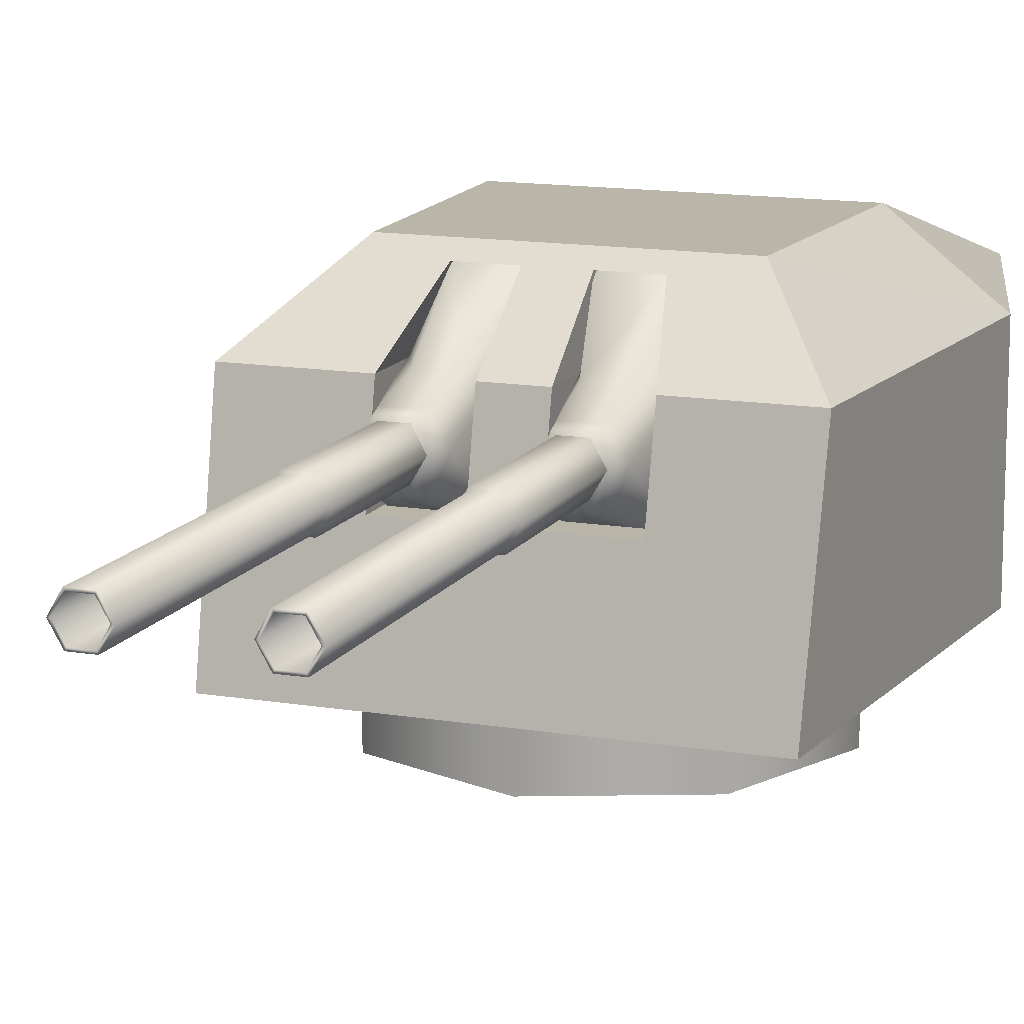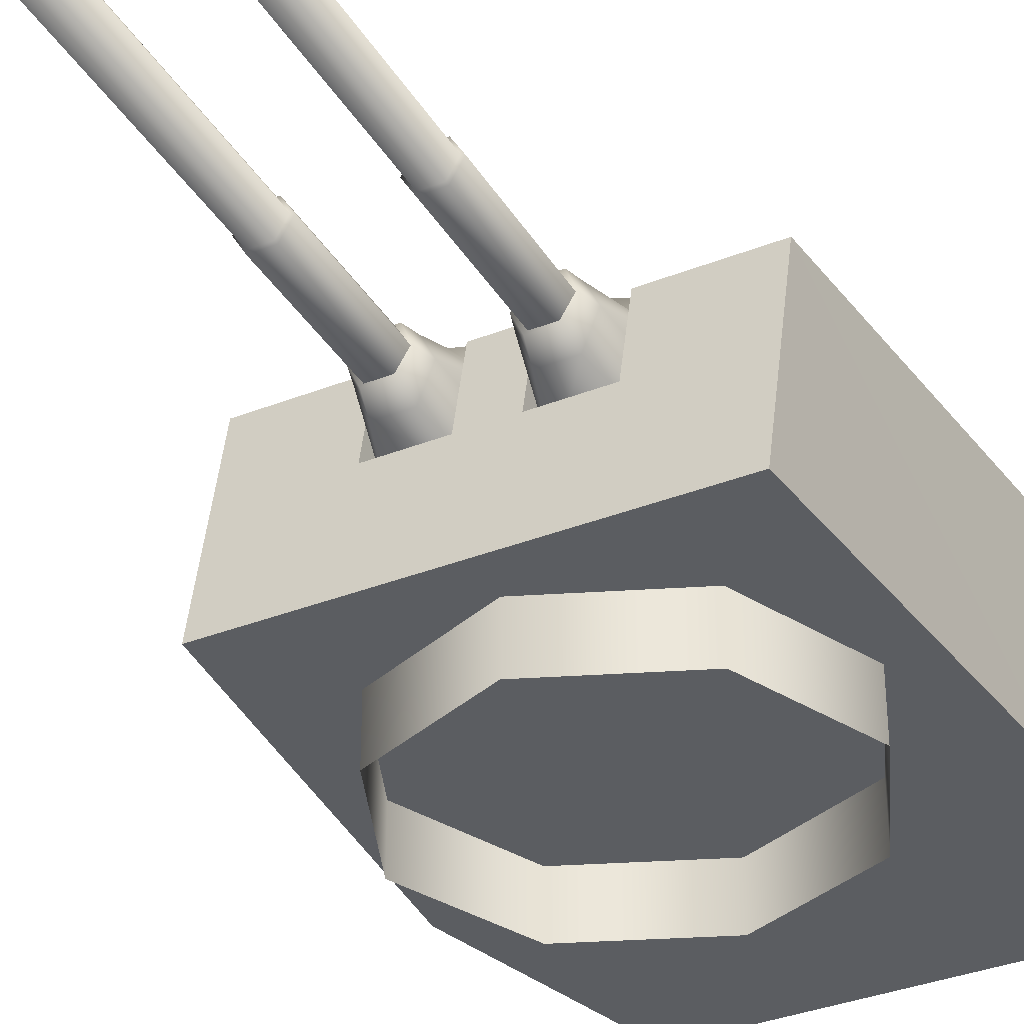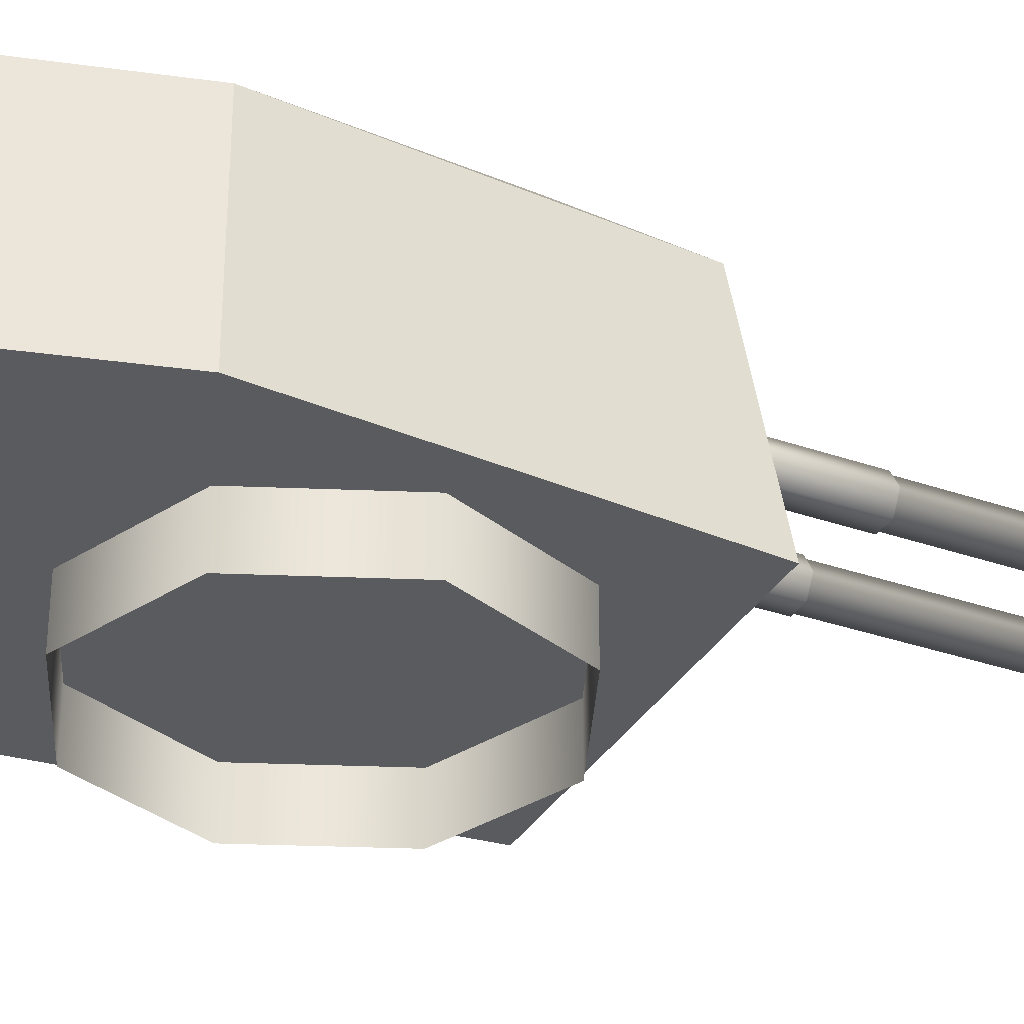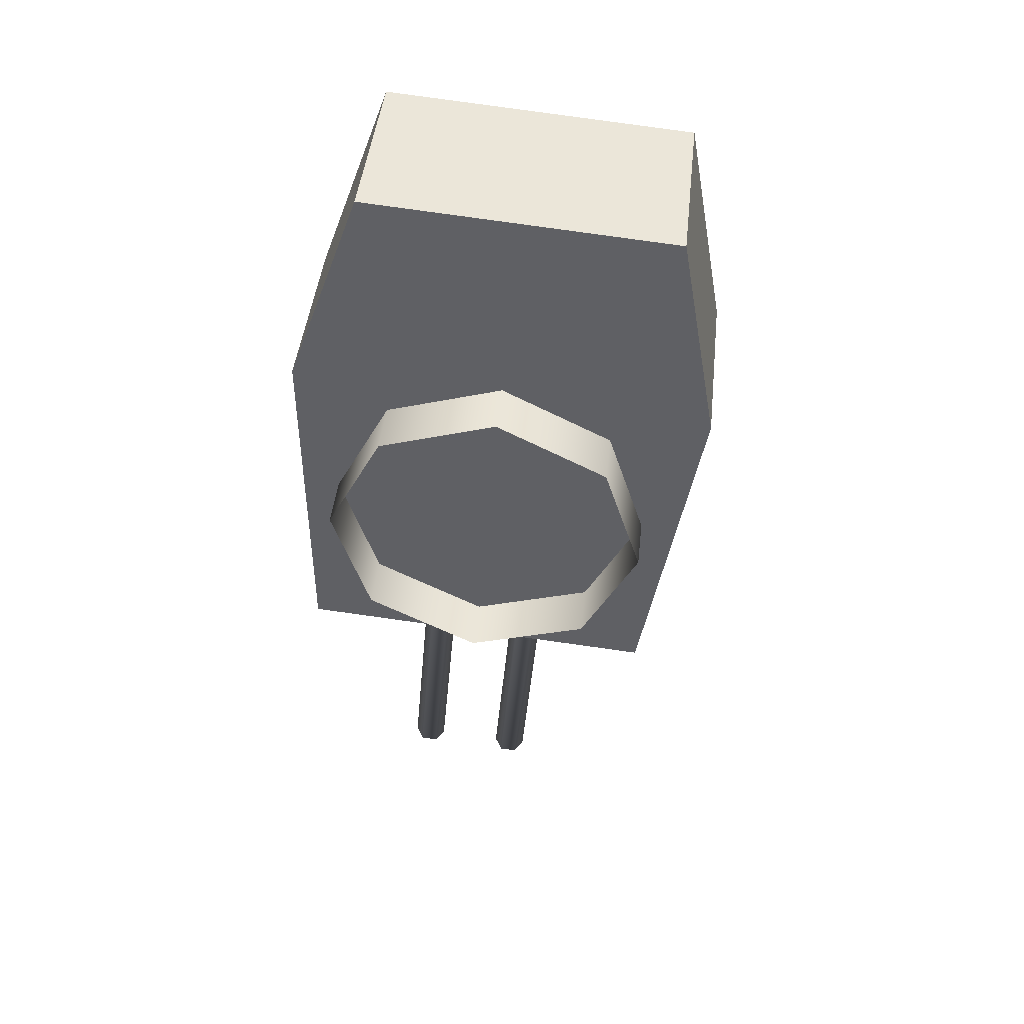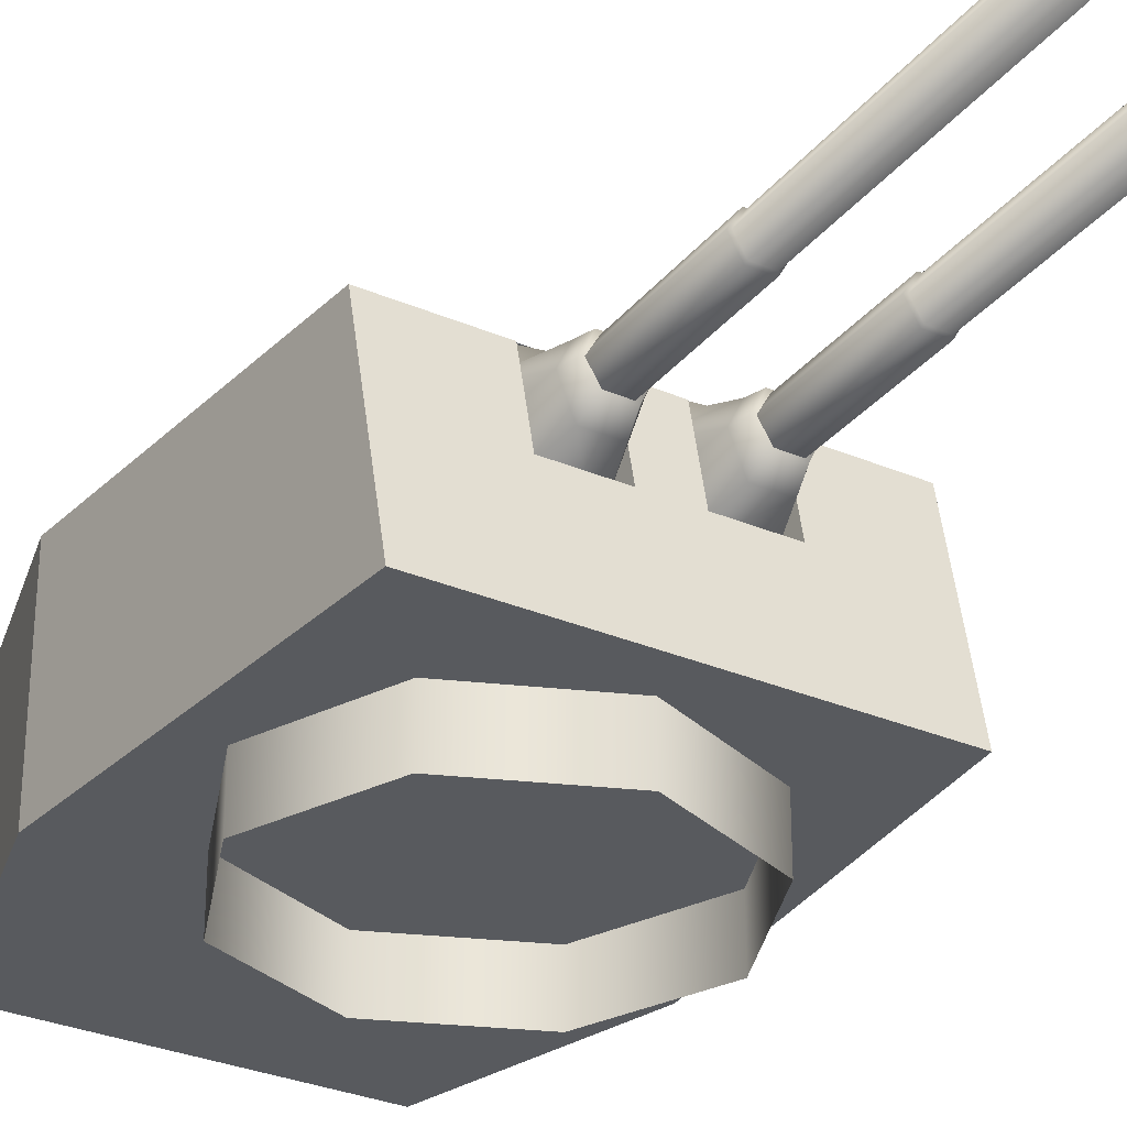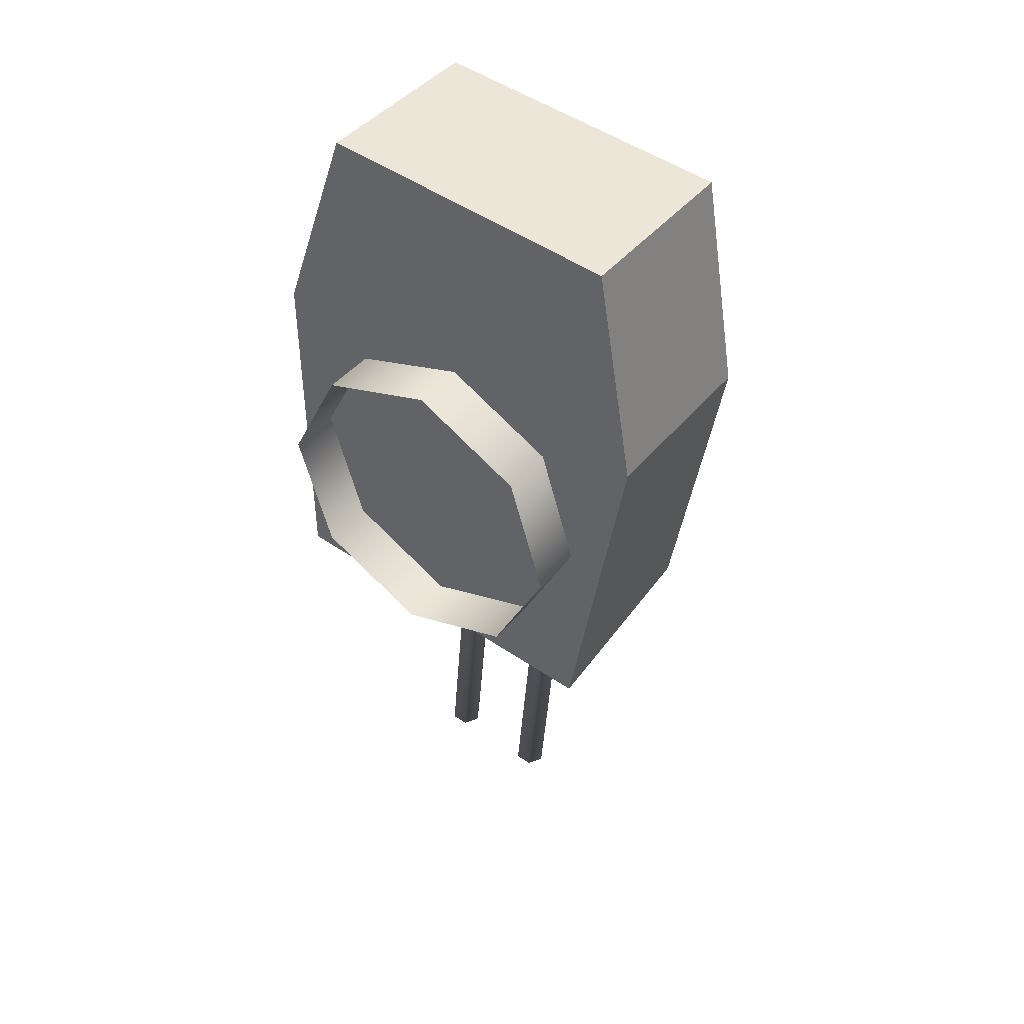
<metadata>
{"format":"obj","ext":"obj","renderer":"f3d","projection":"perspective","resolution":1024,"background":"white","views":[{"elev":13.6,"azim":-154.5,"up":"+Y"},{"elev":-35.5,"azim":-147.6,"up":"+Y"},{"elev":-33.1,"azim":69.2,"up":"+Y"},{"elev":44.6,"azim":6.2,"up":"+Z"},{"elev":-30.7,"azim":153.3,"up":"+Y"},{"elev":43.0,"azim":36.0,"up":"+Z"}]}
</metadata>
<code>
o Gun_Z39_main_barrel_Circle.005
v 41.27 6.756 -1.622
v 41.56 6.729 -1.088
v 41.3 6.606 -1.979
v 41.54 6.299 -1.25
v 41.4 6.382 -1.997
v 40.98 6.606 -1.951
v 40.86 6.382 -1.951
v 40.99 6.189 -2.139
v 40.98 6.072 -1.969
v 41.38 7.284 -0.865
v 40.87 6.299 -1.193
v 40.89 6.729 -1.031
v 40.86 5.869 -1.356
v 41.29 6.072 -1.996
v 41.52 5.869 -1.412
v 41.01 6.756 -1.6
v 40.9 7.284 -0.8243
v 40.9 6.388 -2.124
v 40.99 6.588 -2.125
v 41.34 6.388 -2.161
v 41.24 6.189 -2.16
v 41.25 6.588 -2.147
v 40.88 6.254 -5.931
v 41.04 6.254 -2.136
v 41.2 6.254 -2.149
v 40.88 6.523 -5.931
v 41.27 6.388 -2.156
v 41.2 6.523 -2.149
v 40.64 6.388 -5.912
v 41.04 6.523 -2.136
v 40.97 6.388 -2.13
v 40.72 6.254 -5.918
v 40.95 6.388 -5.938
v 40.72 6.523 -5.918
v 40.62 6.388 -5.91
v 40.89 6.234 -5.932
v 40.89 6.543 -5.932
v 40.71 6.234 -5.917
v 40.98 6.388 -5.94
v 40.71 6.543 -5.917
v 40.92 6.234 -3.46
v 41.18 6.388 -3.483
v 40.92 6.543 -3.46
v 40.83 6.388 -3.453
v 41.1 6.234 -3.476
v 41.1 6.543 -3.476
v 40.81 6.388 -3.434
v 41.11 6.215 -3.46
v 41.11 6.562 -3.46
v 40.91 6.215 -3.443
v 41.21 6.388 -3.468
v 40.91 6.562 -3.443
v 41.02 6.215 -2.116
v 41.32 6.388 -2.142
v 41.02 6.562 -2.116
v 40.92 6.388 -2.108
v 41.22 6.215 -2.133
v 41.22 6.562 -2.133
v 40 6.756 -1.514
v 39.91 6.606 -1.861
v 39.81 6.729 -0.9391
v 39.81 6.382 -1.861
v 39.8 6.299 -1.102
v 40.24 6.606 -1.888
v 40.19 6.189 -2.071
v 40.35 6.382 -1.907
v 40.23 6.072 -1.906
v 40.03 7.284 -0.7501
v 40.47 6.299 -1.158
v 40.48 6.729 -0.9959
v 39.93 6.072 -1.88
v 40.45 5.869 -1.321
v 39.79 5.869 -1.265
v 40.26 6.756 -1.536
v 40.5 7.284 -0.7908
v 40.28 6.388 -2.071
v 39.85 6.388 -2.034
v 40.19 6.588 -2.057
v 39.94 6.189 -2.05
v 39.93 6.588 -2.034
v 40.14 6.254 -2.059
v 39.66 6.254 -5.828
v 39.99 6.254 -2.046
v 39.91 6.388 -2.04
v 39.66 6.523 -5.828
v 39.99 6.523 -2.046
v 40.14 6.523 -2.059
v 39.9 6.388 -5.848
v 40.22 6.388 -2.066
v 39.82 6.254 -5.841
v 39.59 6.388 -5.822
v 39.82 6.523 -5.841
v 39.92 6.388 -5.85
v 39.56 6.388 -5.82
v 39.65 6.543 -5.827
v 39.83 6.234 -5.842
v 39.83 6.543 -5.842
v 40.04 6.234 -3.386
v 39.65 6.234 -5.827
v 39.77 6.388 -3.363
v 40.04 6.543 -3.386
v 40.13 6.388 -3.393
v 39.86 6.234 -3.37
v 39.86 6.543 -3.37
v 40.15 6.388 -3.378
v 39.85 6.215 -3.353
v 39.85 6.562 -3.353
v 39.75 6.388 -3.344
v 40.05 6.562 -3.37
v 40.16 6.215 -2.043
v 40.05 6.215 -3.37
v 39.87 6.388 -2.018
v 40.16 6.562 -2.043
v 40.26 6.388 -2.052
v 39.97 6.215 -2.026
v 39.97 6.562 -2.026
v 42.48 6.722 -1.764
v 43.01 4.837 1.309
v 42.41 4.837 -2.176
v 42.62 6.722 3.524
v 41.08 4.837 3.655
v 42.62 4.837 3.524
v 40.92 7.27 -0.9155
v 40.91 6.722 -1.036
v 40.86 6.722 -1.626
v 40.9 4.837 1.489
v 43.01 6.722 1.309
v 42.2 7.386 1.289
v 41.92 7.386 -0.8483
v 41.08 6.722 3.655
v 40.89 7.386 1.4
v 41.48 6.722 -1.678
v 41.92 7.386 -0.8483
v 42.48 6.722 -1.764
v 42.41 4.837 -2.176
v 41.42 4.837 -2.093
v 40.63 6.722 -1.607
v 40.93 7.386 -0.7641
v 40.86 6.722 -1.626
v 40.82 4.837 -2.041
v 40.6 4.837 -2.022
v 40.84 5.929 -1.801
v 41.42 4.837 -2.093
v 40.82 4.837 -2.041
v 41.33 7.386 -0.7984
v 41.36 7.27 -0.953
v 41.53 6.722 -1.088
v 41.36 7.27 -0.8832
v 40.88 5.929 -1.335
v 41.48 6.722 -1.678
v 41.49 5.929 -1.387
v 41.45 5.929 -1.852
v 40.92 7.27 -0.8457
v 38.78 4.837 1.669
v 38.79 6.722 -1.45
v 38.79 4.837 -1.868
v 39.54 6.722 3.786
v 39.54 4.837 3.786
v 40.46 6.722 -0.9971
v 40.47 7.27 -0.8778
v 40.4 6.722 -1.587
v 38.78 6.722 1.669
v 39.58 7.386 1.512
v 39.5 7.386 -0.6425
v 39.5 7.386 -0.6425
v 39.79 6.722 -1.535
v 38.79 6.722 -1.45
v 40.71 7.386 -0.7454
v 38.79 4.837 -1.868
v 39.77 4.837 -1.952
v 40.49 7.386 -0.7267
v 40.4 6.722 -1.587
v 40.38 4.837 -2.003
v 39.77 4.837 -1.952
v 40.39 5.929 -1.762
v 40.38 4.837 -2.003
v 40.08 7.386 -0.6924
v 40.03 7.27 -0.8404
v 39.84 6.722 -0.9447
v 39.79 6.722 -1.535
v 40.43 5.929 -1.297
v 39.82 5.929 -1.245
v 39.78 5.929 -1.71
v 40.48 7.27 -0.808
v 40.04 7.27 -0.7706
v 40.6 4.837 -2.022
v 41.33 7.386 -0.7984
v 40.71 7.386 -0.7454
v 40.93 7.386 -0.7641
v 40.08 7.386 -0.6924
v 40.49 7.386 -0.7267
v 42.38 4.864 -0.1374
v 41.81 4.291 -1.238
v 41.81 4.864 -1.238
v 40.91 4.864 1.614
v 42.01 4.291 1.044
v 42.01 4.864 1.044
v 40.63 4.291 -1.614
v 40.63 4.864 -1.614
v 42.38 4.291 -0.1374
v 39.53 4.291 -1.044
v 39.16 4.864 0.1373
v 39.53 4.864 -1.044
v 39.73 4.291 1.238
v 39.73 4.864 1.238
v 39.16 4.291 0.1373
v 40.91 4.291 1.614
f 117 118 119
f 120 121 122
f 123 124 125
f 122 126 118
f 126 119 118
f 127 122 118
f 120 127 128
f 127 129 128
f 130 128 131
f 132 133 134
f 129 131 128
f 132 135 136
f 137 138 139
f 137 140 141
f 142 143 144
f 123 145 146
f 146 147 148
f 125 149 142
f 150 151 147
f 142 151 152
f 146 153 123
f 124 148 147
f 154 155 156
f 121 157 158
f 159 160 161
f 126 158 154
f 156 126 154
f 158 162 154
f 157 163 162
f 162 164 155
f 130 163 157
f 165 166 167
f 164 131 168
f 169 166 170
f 171 137 172
f 173 137 141
f 174 175 176
f 177 160 178
f 178 179 180
f 181 161 175
f 180 182 183
f 182 175 183
f 184 178 160
f 185 184 159
f 117 127 118
f 120 130 121
f 123 153 124
f 122 121 126
f 126 186 119
f 127 120 122
f 127 117 129
f 130 120 128
f 132 187 133
f 129 168 131
f 132 134 135
f 137 188 138
f 137 139 140
f 142 152 143
f 123 189 145
f 146 150 147
f 125 124 149
f 150 152 151
f 142 149 151
f 146 148 153
f 147 151 124
f 151 149 124
f 124 153 148
f 154 162 155
f 121 130 157
f 159 184 160
f 126 121 158
f 156 186 126
f 158 157 162
f 162 163 164
f 130 131 163
f 165 190 166
f 164 163 131
f 169 167 166
f 171 188 137
f 173 172 137
f 174 183 175
f 177 191 160
f 178 185 179
f 181 159 161
f 180 179 182
f 182 181 175
f 184 185 178
f 181 182 159
f 182 179 159
f 179 185 159
f 1 2 3
f 2 4 5
f 6 1 3
f 7 8 9
f 10 2 1
f 11 12 7
f 13 14 15
f 12 16 6
f 4 15 5
f 10 16 17
f 16 12 17
f 13 7 9
f 6 18 7
f 7 13 11
f 5 15 14
f 5 3 2
f 7 12 6
f 19 20 18
f 18 21 8
f 14 8 21
f 3 20 22
f 6 22 19
f 5 21 20
f 23 24 25
f 26 27 28
f 29 30 31
f 32 31 24
f 33 25 27
f 34 28 30
f 32 35 29
f 33 36 23
f 34 37 26
f 23 38 32
f 26 39 33
f 29 40 34
f 36 41 38
f 37 42 39
f 35 43 40
f 38 44 35
f 39 45 36
f 40 46 37
f 41 47 44
f 42 48 45
f 43 49 46
f 41 48 50
f 46 51 42
f 44 52 43
f 48 53 50
f 49 54 51
f 47 55 52
f 50 56 47
f 51 57 48
f 52 58 49
f 59 60 61
f 61 62 63
f 59 64 60
f 65 66 67
f 68 59 61
f 69 66 70
f 71 72 73
f 70 64 74
f 63 62 73
f 74 68 75
f 74 75 70
f 72 67 66
f 76 64 66
f 66 69 72
f 62 71 73
f 62 61 60
f 66 64 70
f 77 78 76
f 79 76 65
f 71 65 67
f 60 77 62
f 64 80 60
f 62 79 71
f 81 82 83
f 84 85 86
f 87 88 89
f 89 90 81
f 83 91 84
f 86 92 87
f 93 90 88
f 82 94 91
f 95 92 85
f 96 82 90
f 94 85 91
f 97 88 92
f 98 99 96
f 100 95 94
f 101 93 97
f 102 96 93
f 103 94 99
f 104 97 95
f 105 98 102
f 106 100 103
f 107 101 104
f 98 106 103
f 108 104 100
f 109 102 101
f 110 106 111
f 112 107 108
f 113 105 109
f 114 111 105
f 115 108 106
f 116 109 107
f 6 16 1
f 7 18 8
f 13 9 14
f 10 1 16
f 6 19 18
f 19 22 20
f 18 20 21
f 14 9 8
f 3 5 20
f 6 3 22
f 5 14 21
f 23 32 24
f 26 33 27
f 29 34 30
f 32 29 31
f 33 23 25
f 34 26 28
f 32 38 35
f 33 39 36
f 34 40 37
f 23 36 38
f 26 37 39
f 29 35 40
f 36 45 41
f 37 46 42
f 35 44 43
f 38 41 44
f 39 42 45
f 40 43 46
f 41 50 47
f 42 51 48
f 43 52 49
f 41 45 48
f 46 49 51
f 44 47 52
f 48 57 53
f 49 58 54
f 47 56 55
f 50 53 56
f 51 54 57
f 52 55 58
f 59 74 64
f 65 76 66
f 71 67 72
f 74 59 68
f 76 78 64
f 77 80 78
f 79 77 76
f 71 79 65
f 60 80 77
f 64 78 80
f 62 77 79
f 81 90 82
f 84 91 85
f 87 92 88
f 89 88 90
f 83 82 91
f 86 85 92
f 93 96 90
f 82 99 94
f 95 97 92
f 96 99 82
f 94 95 85
f 97 93 88
f 98 103 99
f 100 104 95
f 101 102 93
f 102 98 96
f 103 100 94
f 104 101 97
f 105 111 98
f 106 108 100
f 107 109 101
f 98 111 106
f 108 107 104
f 109 105 102
f 110 115 106
f 112 116 107
f 113 114 105
f 114 110 111
f 115 112 108
f 116 113 109
f 192 193 194
f 195 196 197
f 194 198 199
f 197 200 192
f 201 202 203
f 204 195 205
f 198 203 199
f 206 205 202
f 192 200 193
f 195 207 196
f 194 193 198
f 197 196 200
f 201 206 202
f 204 207 195
f 198 201 203
f 206 204 205

</code>
